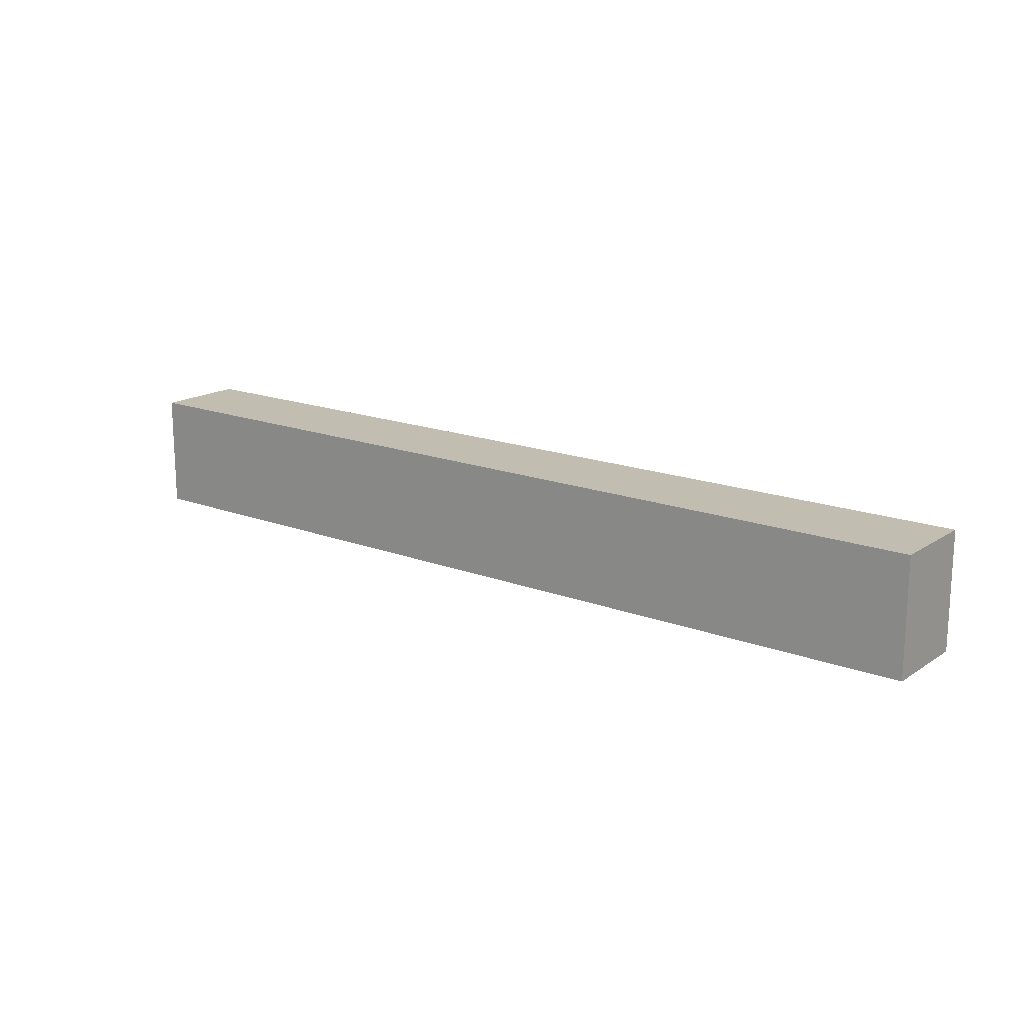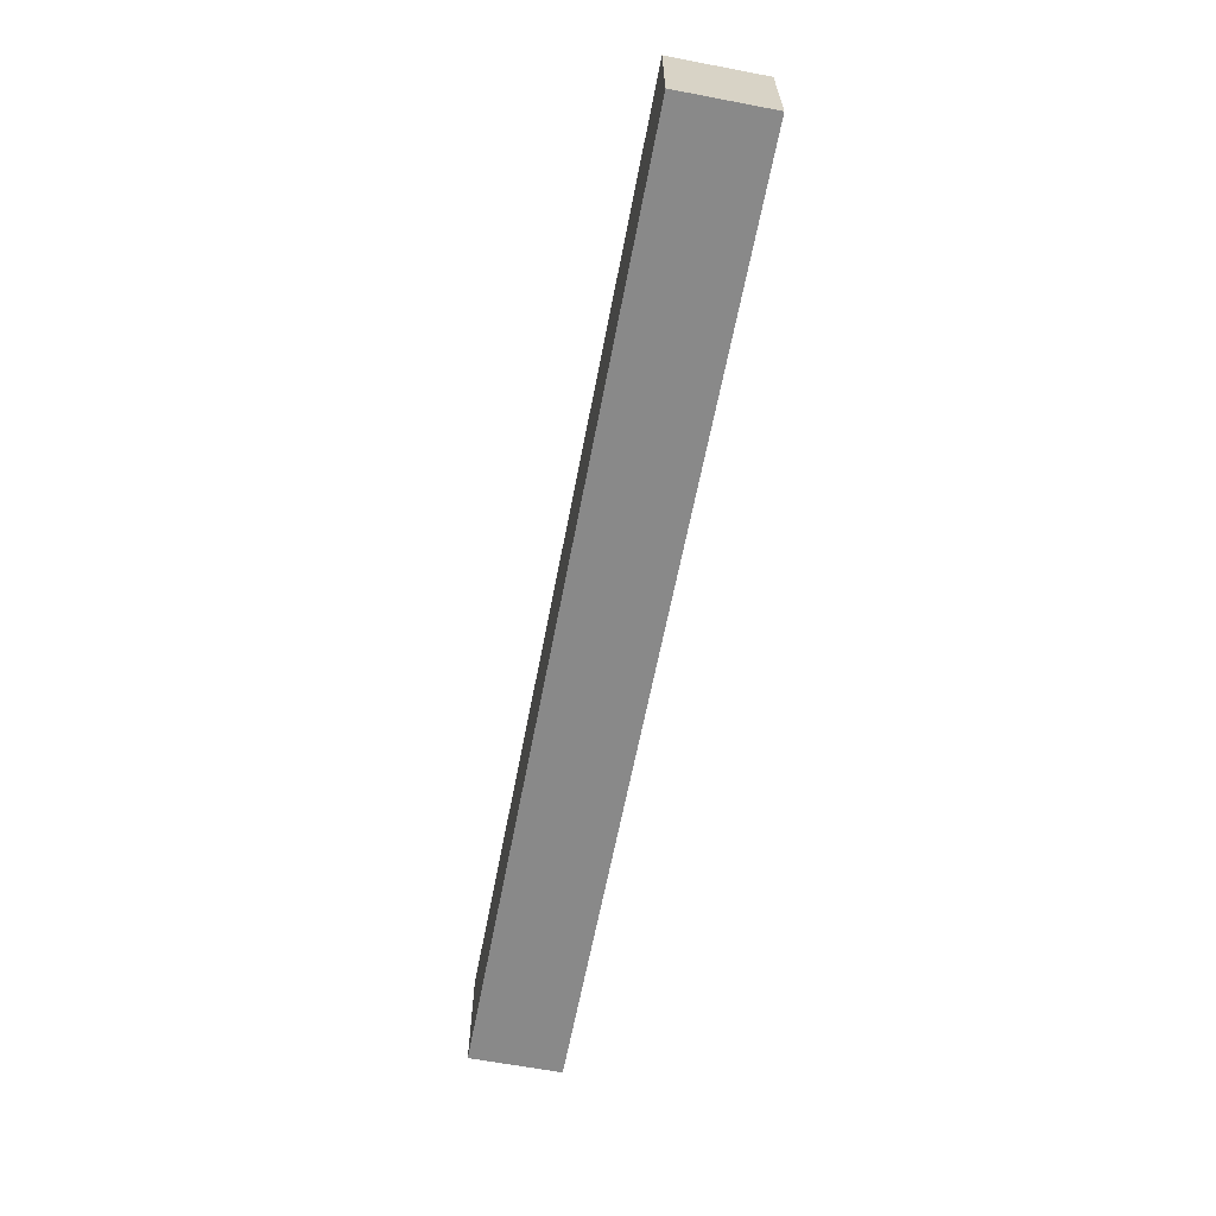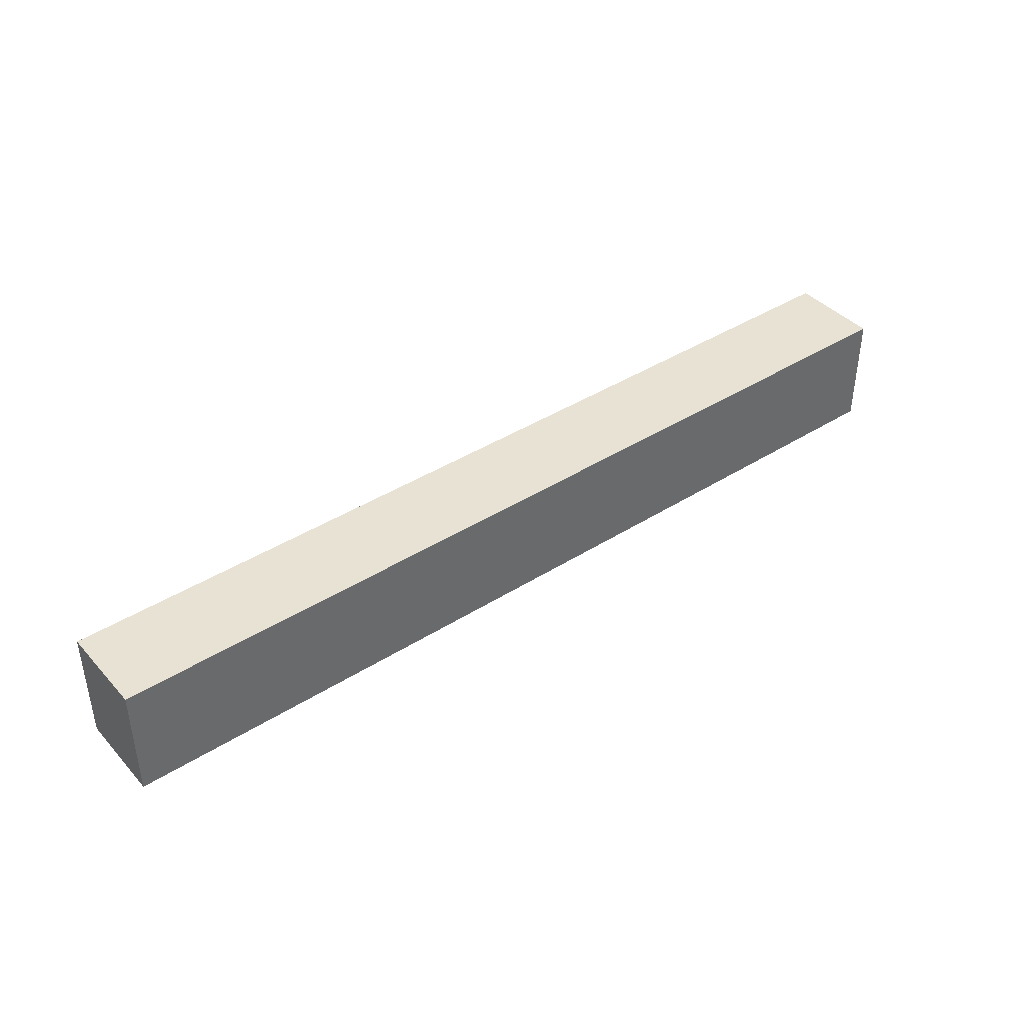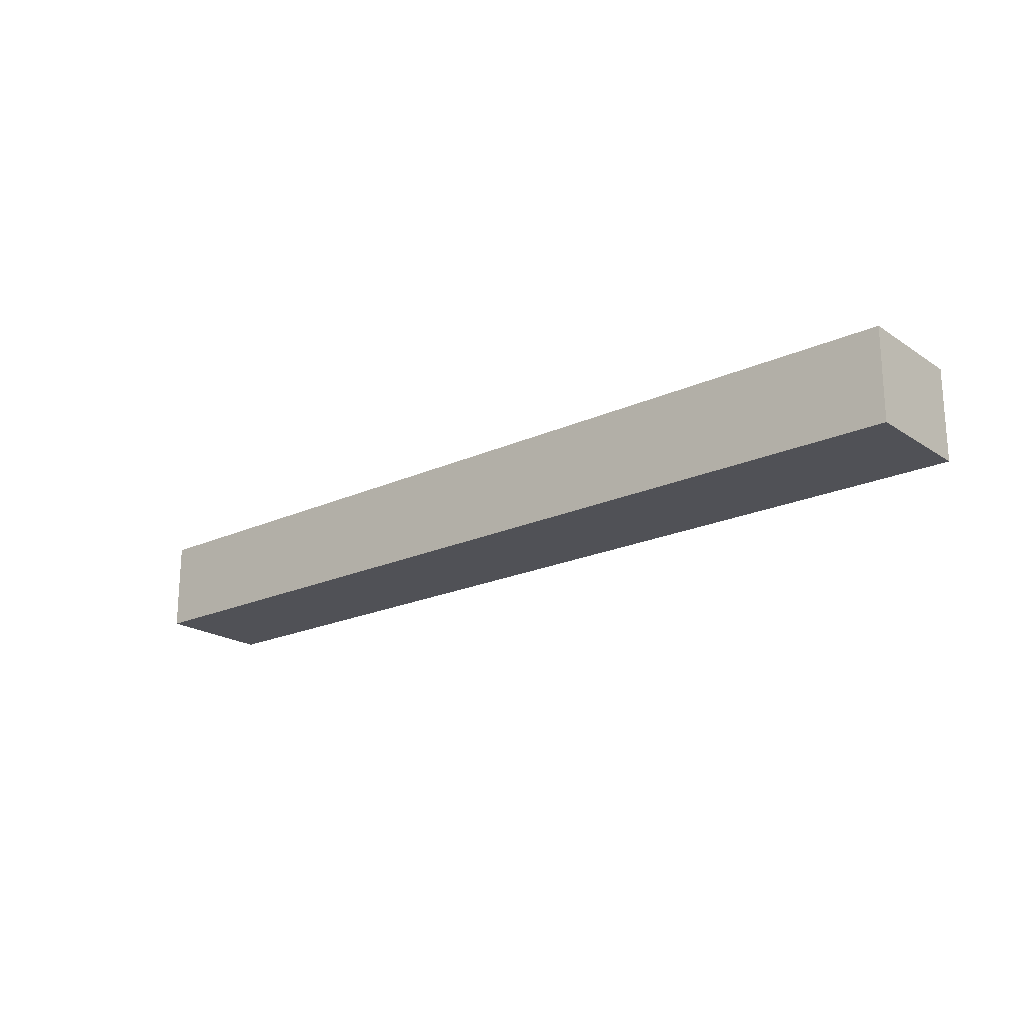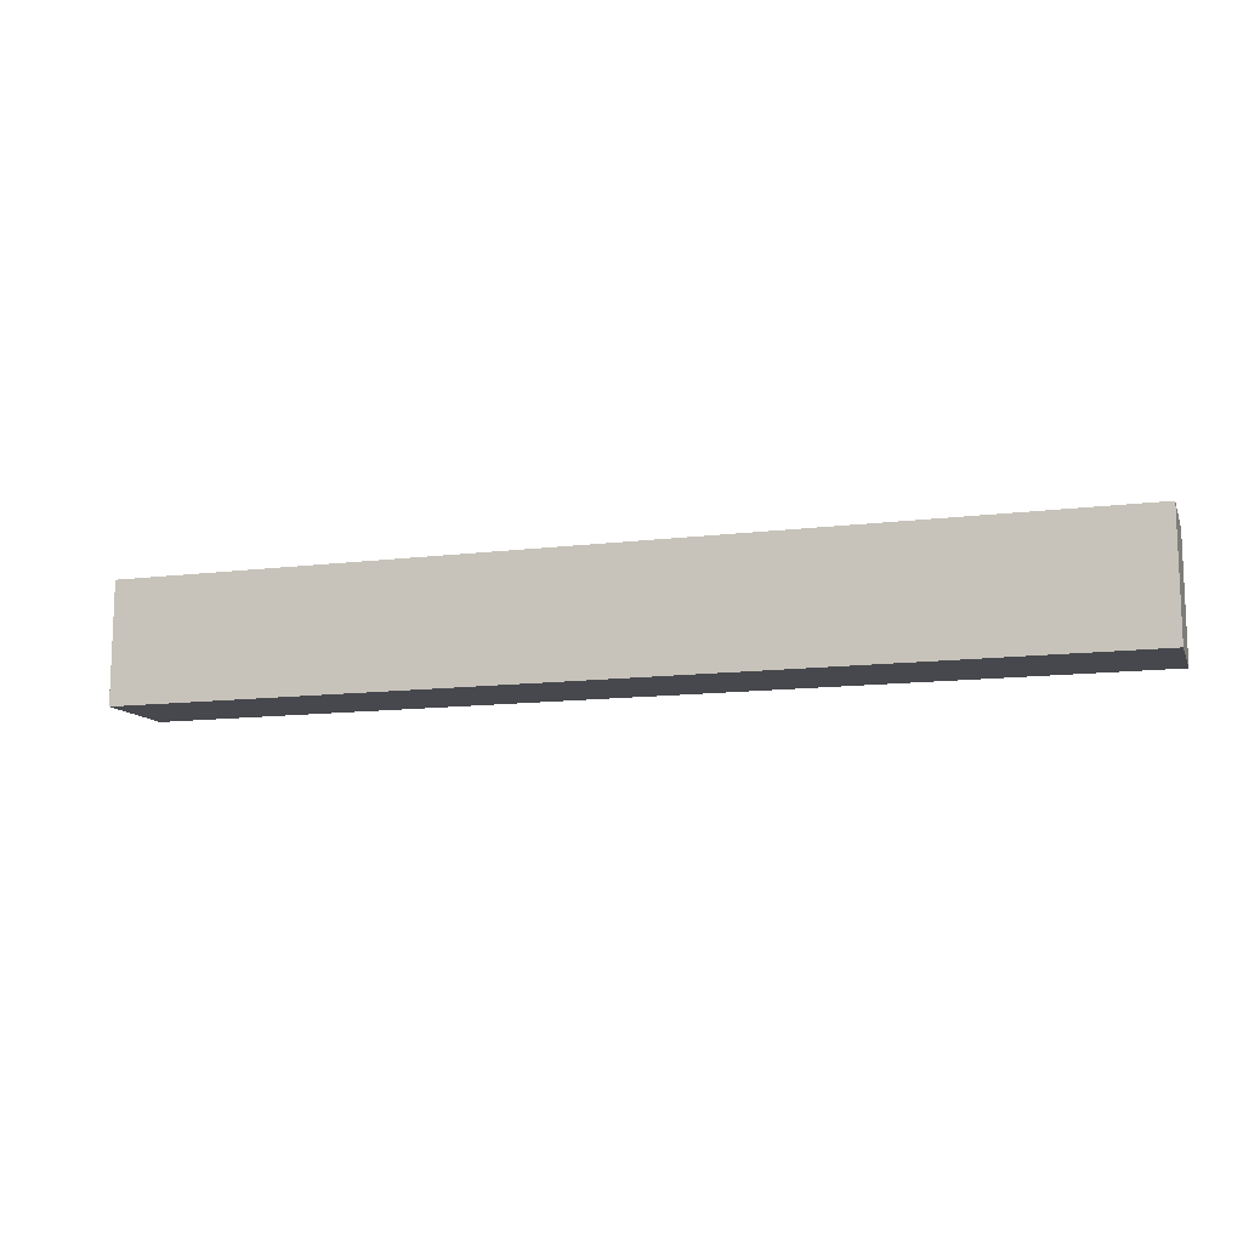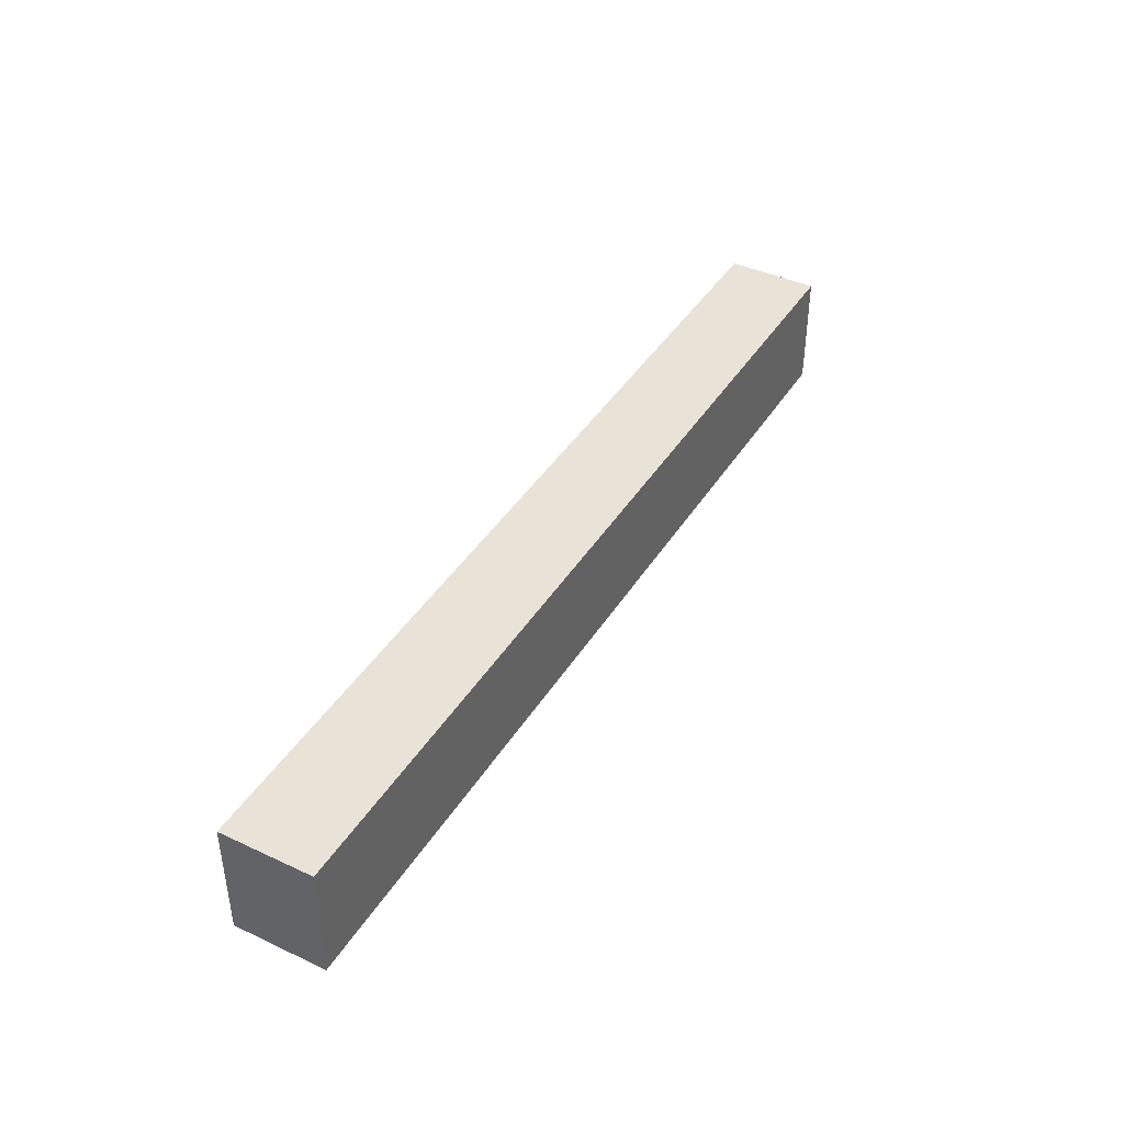
<metadata>
{"format":"obj","ext":"obj","renderer":"f3d","projection":"perspective","resolution":1024,"background":"white","views":[{"elev":16.8,"azim":37.6,"up":"+Y"},{"elev":-63.2,"azim":79.1,"up":"+Y"},{"elev":40.6,"azim":-37.8,"up":"+Y"},{"elev":-20.4,"azim":39.9,"up":"+Z"},{"elev":-11.8,"azim":-162.8,"up":"+Y"},{"elev":41.4,"azim":-60.6,"up":"+Y"}]}
</metadata>
<code>
g pb_Mesh-320974
v 3.5 0 0
v -52.5 0 0
v 3.5 7 0
v -52.5 7 0
v -52.5 0 0
v -52.5 0 -5.5
v -52.5 7 0
v -52.5 7 -5.5
v -52.5 0 -5.5
v 3.5 0 -5.5
v -52.5 7 -5.5
v 3.5 7 -5.5
v 3.5 0 -5.5
v 3.5 0 0
v 3.5 7 -5.5
v 3.5 7 0
v 3.5 7 0
v -52.5 7 0
v 3.5 7 -5.5
v -52.5 7 -5.5
v 3.5 0 -5.5
v -52.5 0 -5.5
v 3.5 0 0
v -52.5 0 0
g pb_Mesh-320974_0
f 3 2 1
f 3 4 2
f 7 6 5
f 7 8 6
f 11 10 9
f 11 12 10
f 15 14 13
f 15 16 14
f 19 18 17
f 19 20 18
f 23 22 21
f 23 24 22

</code>
